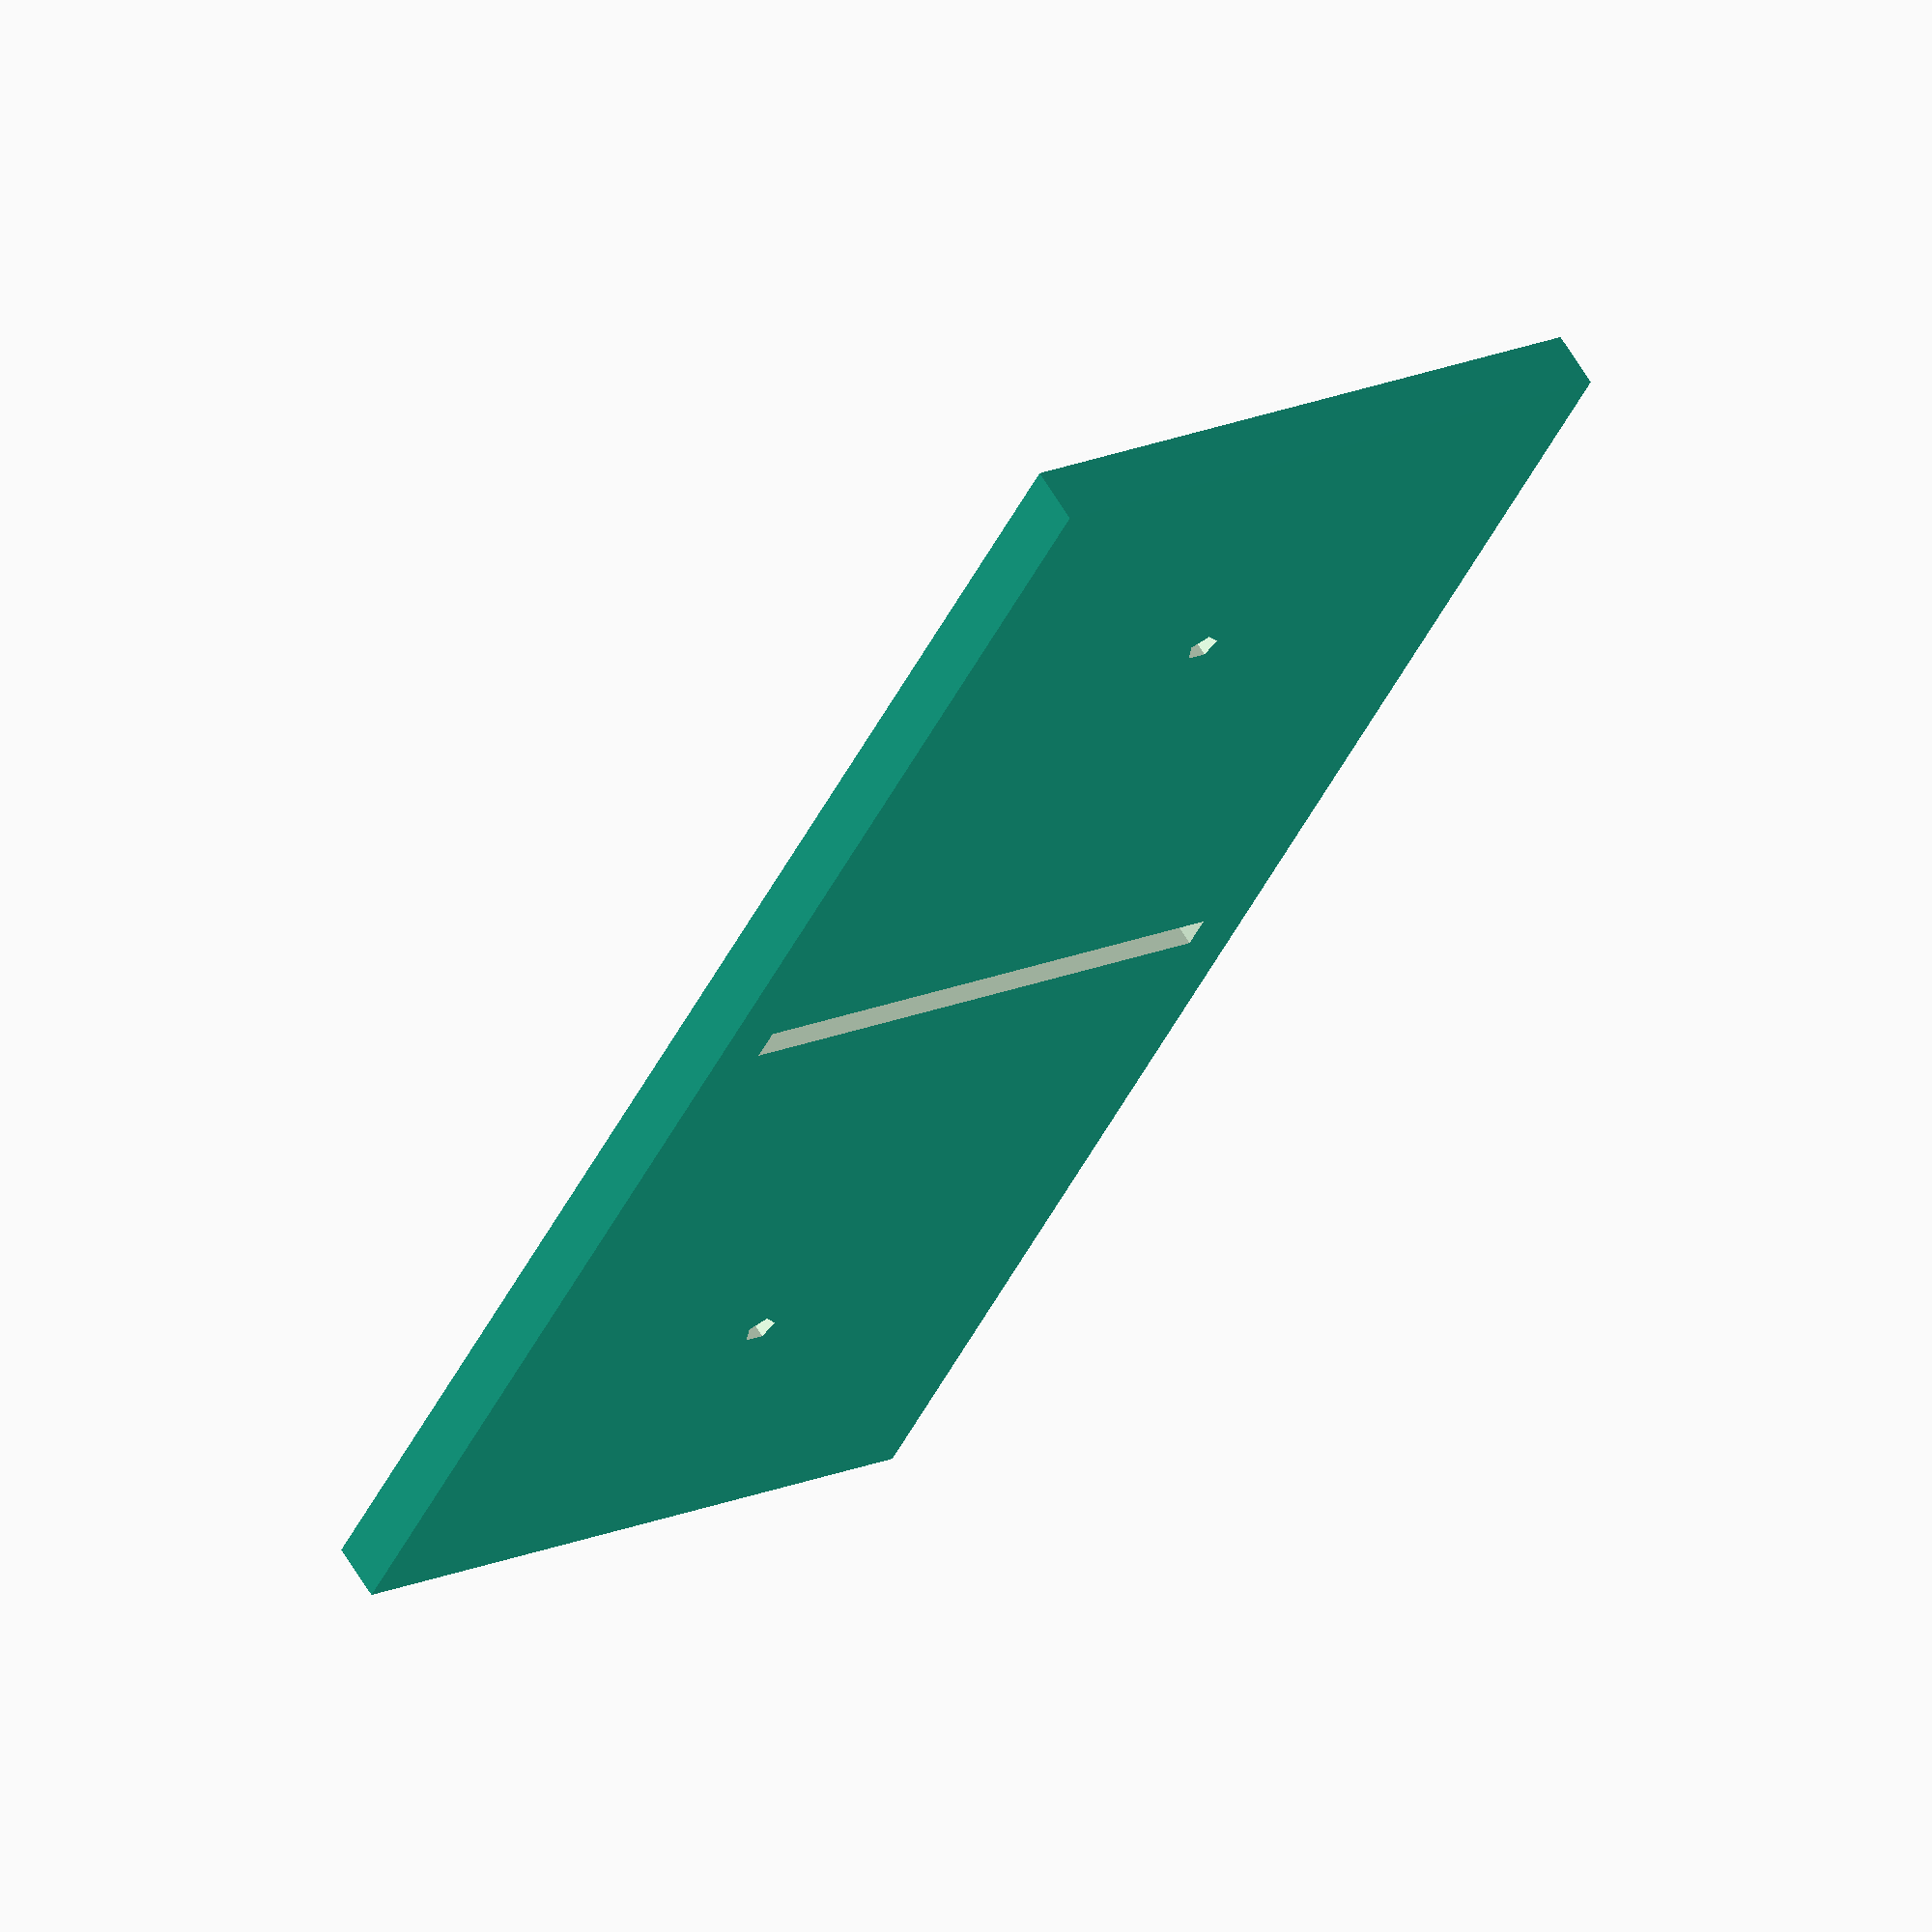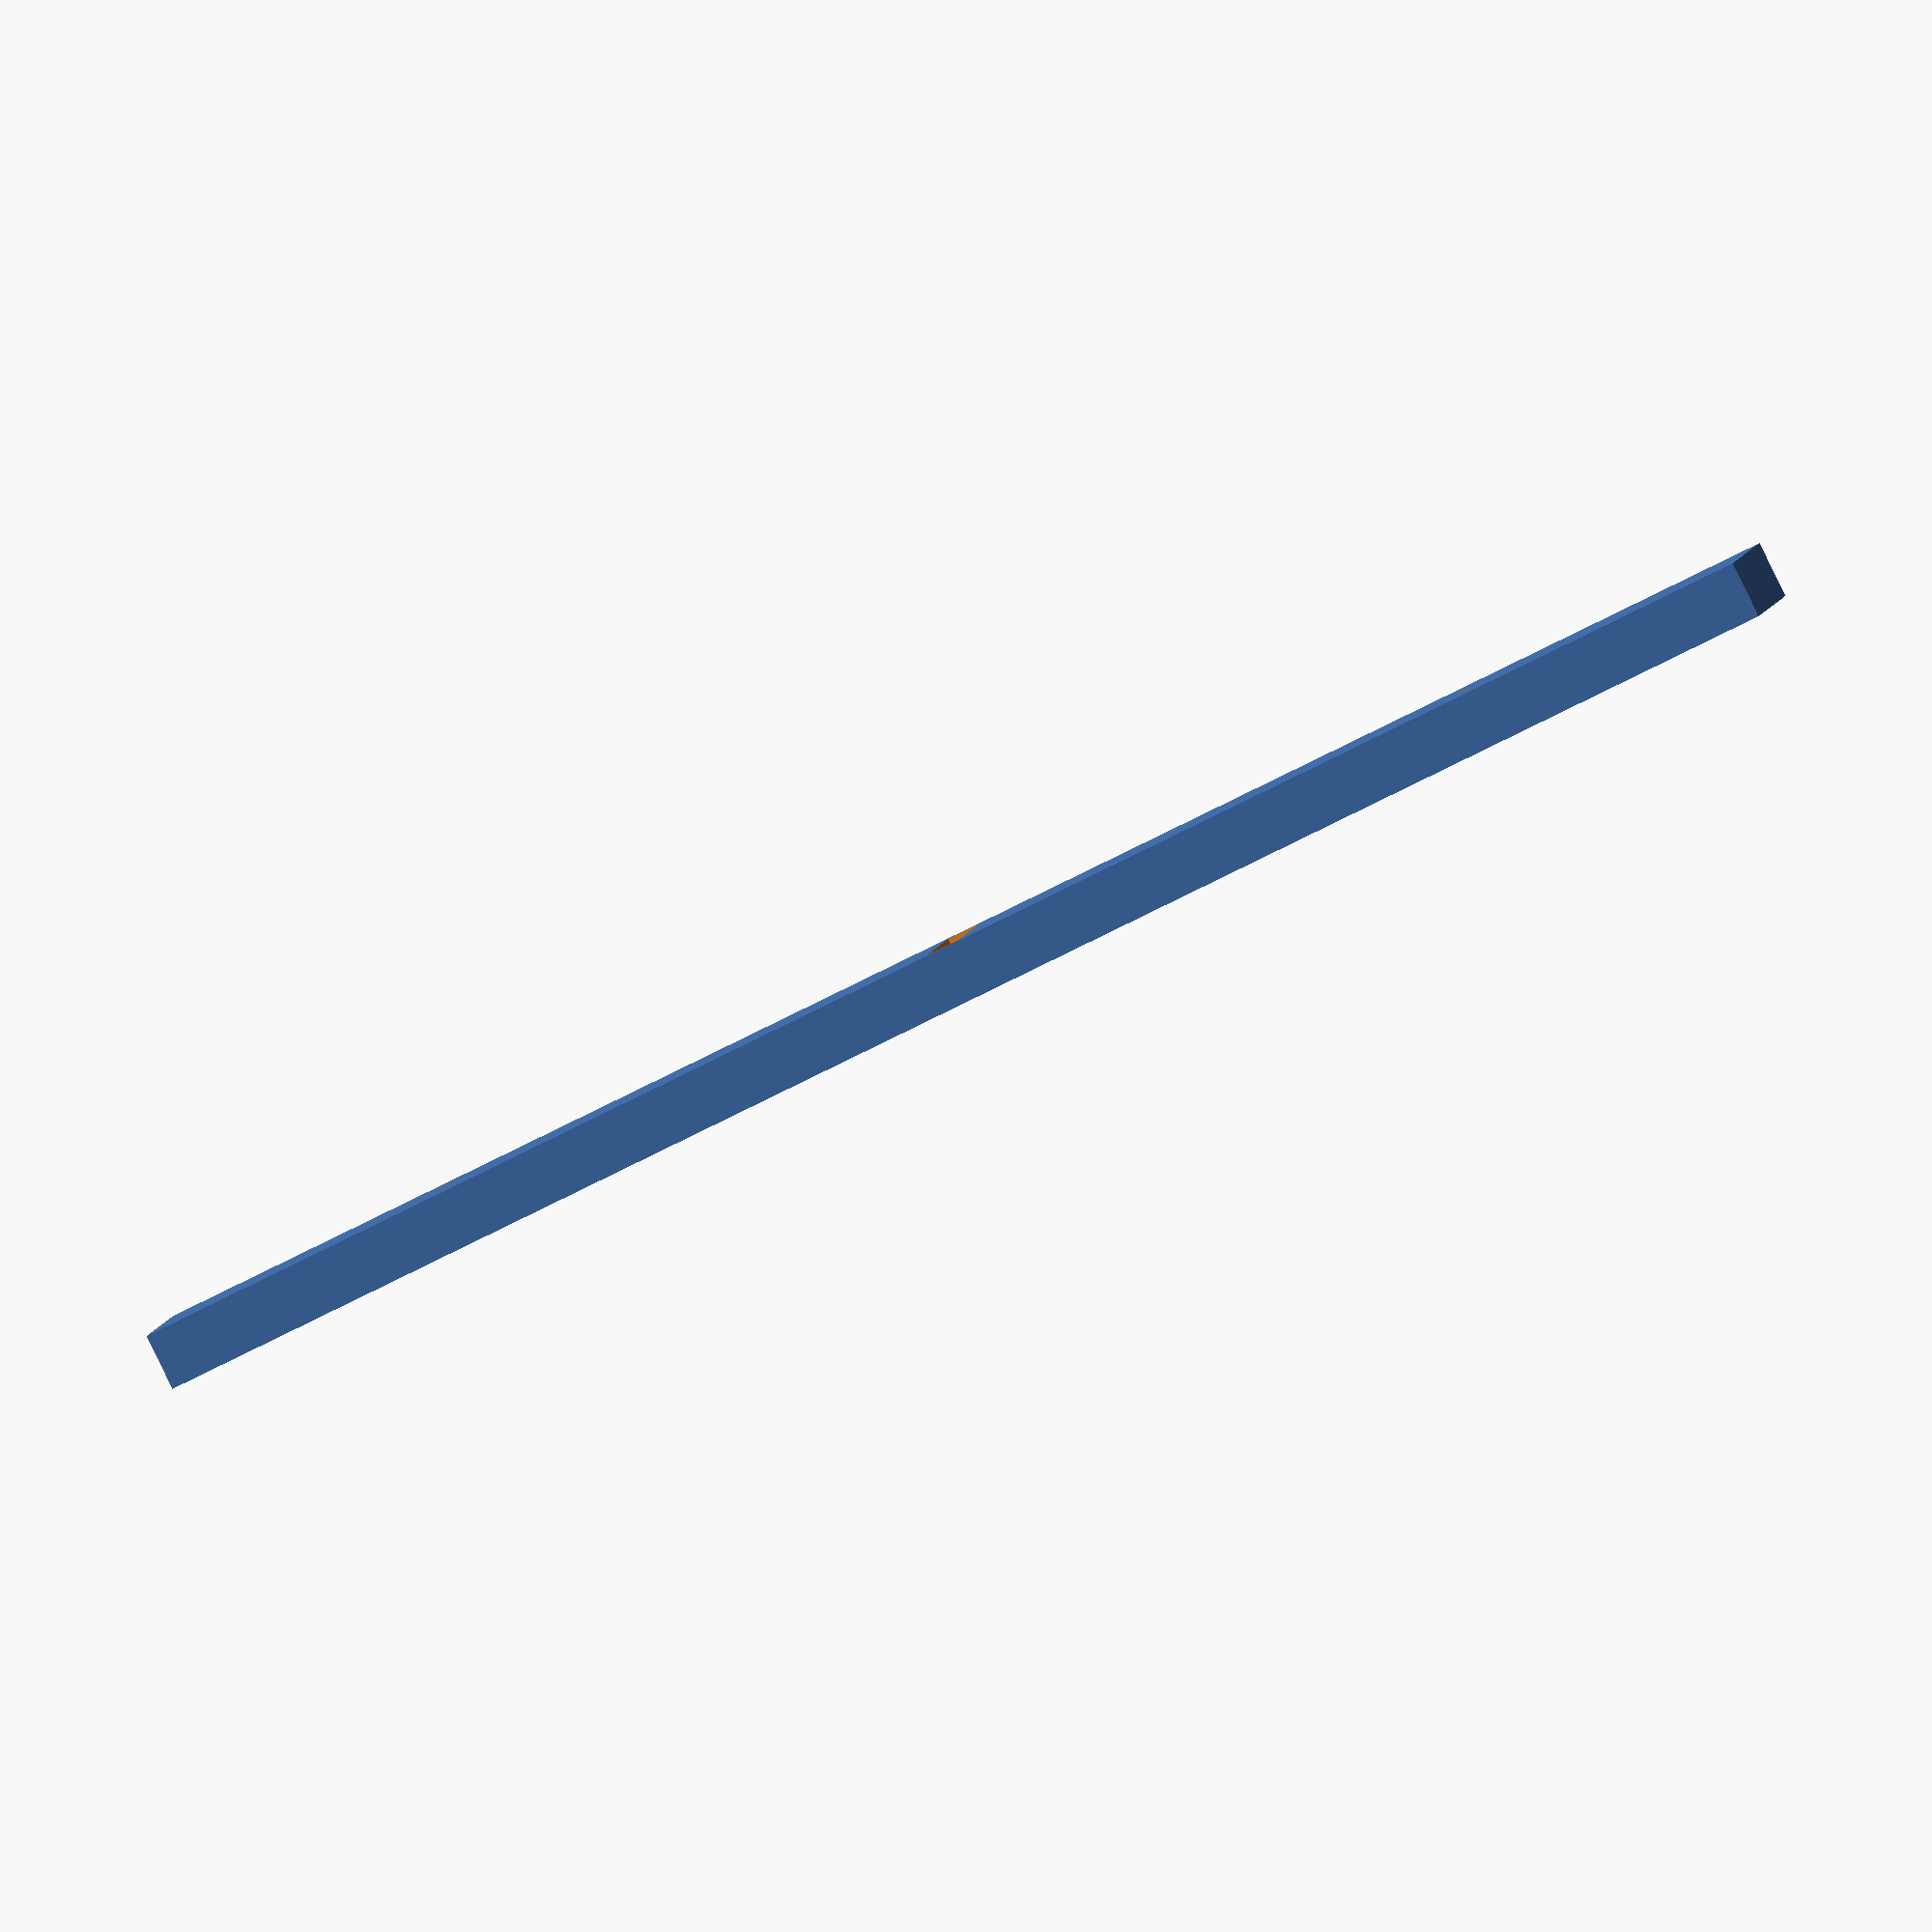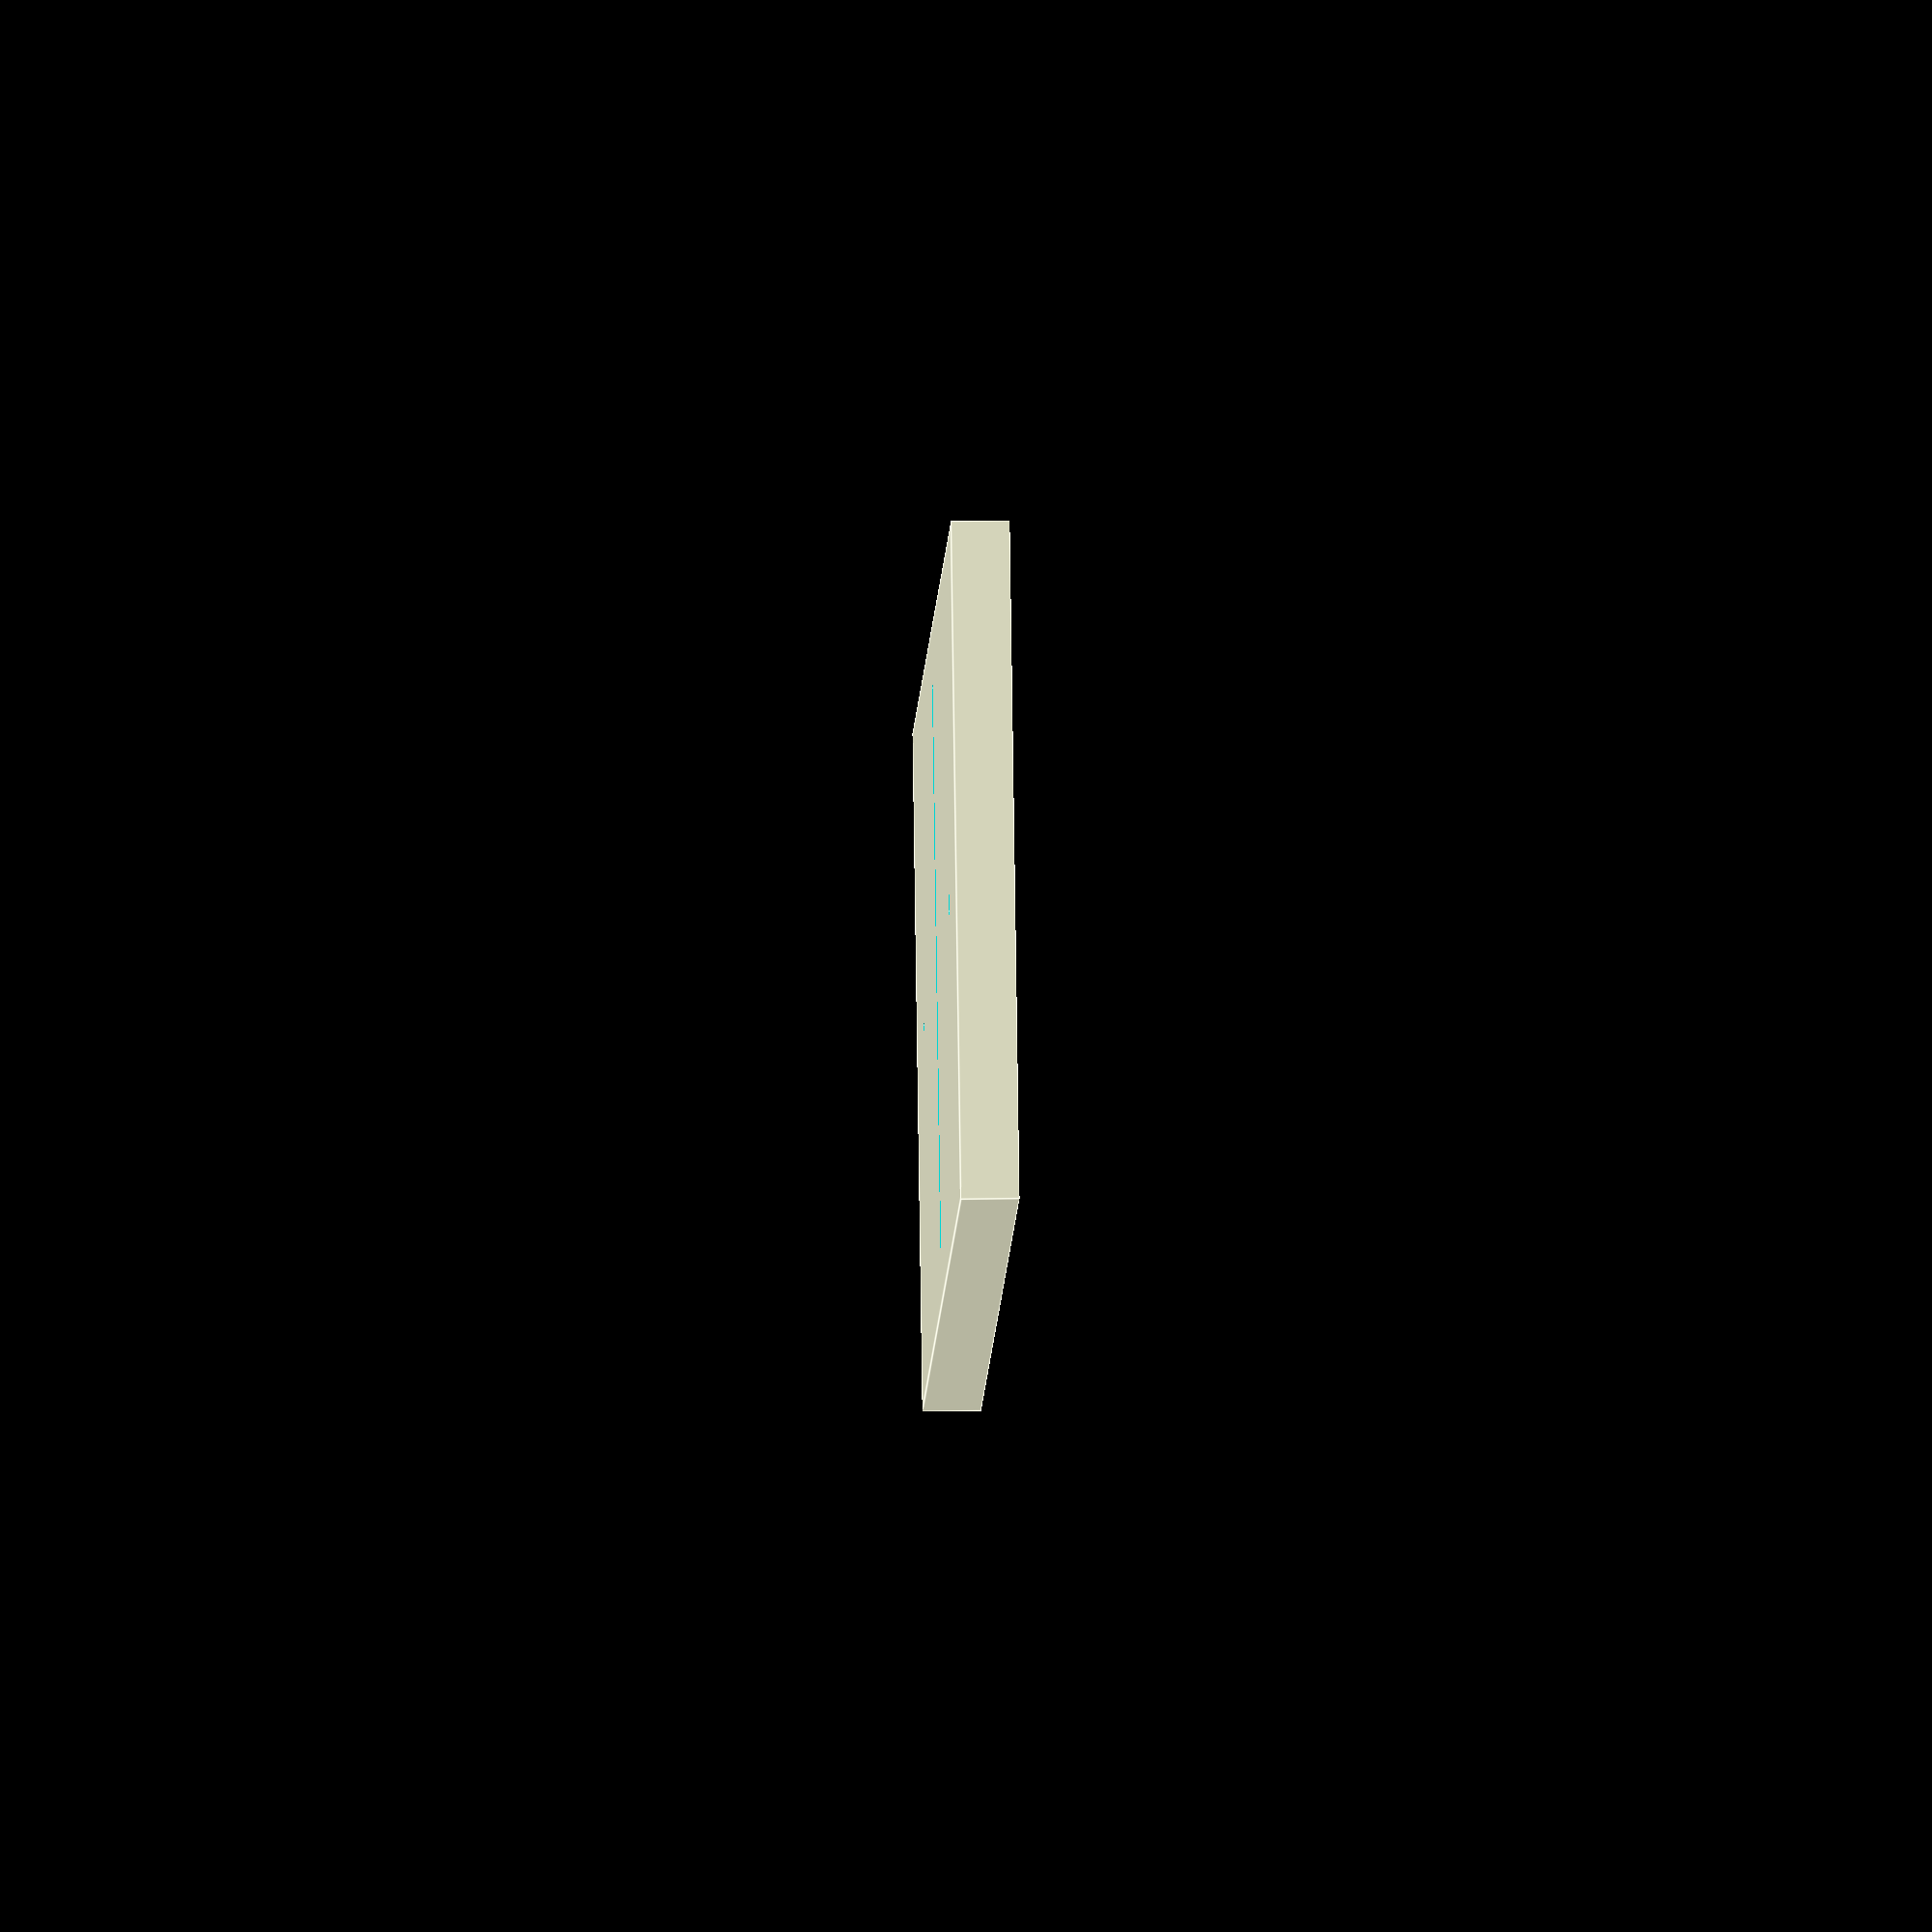
<openscad>
drawer_width_small = 150;  // 5 15/16
drawer_height_small = 58;  // 2  5/16
drawer_height_large = 141; // 5  9/16
door_width = 70; // 2 3/4
thickness = 5;
hole_distance = 95; // 3 3/4
hole_diameter = 3;
handle_overhang = 28.5;
part = "drawer base"; // ["drawer base", "drawer height spacer", "door"]

$fa = $preview ? 15 : 1;
$fs = $preview ? 3 : 0.5;

if (part == "drawer base") {
	drawer_base();
}
else if (part == "drawer height spacer") {
	drawer_height_spacer();
}
else if (part == "door") {
	door();
}

module drawer_base() {
	difference() {
		cube([drawer_width_small, drawer_height_small, thickness], center=true);
		cube([hole_diameter, drawer_height_small-thickness*2, thickness*2], center=true);
		translate([hole_distance/2, 0, 0])
			cylinder(d=hole_diameter, h=thickness+2, center=true);
		translate([-hole_distance/2, 0, 0])
			cylinder(d=hole_diameter, h=thickness+2, center=true);
	}
}

module drawer_height_spacer() {
	cube([
		drawer_width_small,
		(drawer_height_large-drawer_height_small)/2,
		thickness
	]);
}

module door() {
	height = hole_distance+door_width+handle_overhang*2;
	translate([0, 0, -thickness/2])
		linear_extrude(thickness)
			difference() {
				translate([0, -door_width/2, 0])
					square([door_width, height], center=true);
				translate([0, hole_distance/2, 0])
					circle(d=hole_diameter);
				translate([0, -hole_distance/2, 0])
					circle(d=hole_diameter);
			}
	translate([door_width/2+thickness/2, -door_width/2, 0])
		cube([thickness, height, thickness*5], center=true);
	translate([thickness/2, -height/2-door_width/2-thickness/2, 0])
		cube([door_width+thickness, thickness, thickness*5], center=true);
}

</openscad>
<views>
elev=296.7 azim=297.4 roll=329.2 proj=o view=solid
elev=269.4 azim=182.5 roll=154.0 proj=o view=solid
elev=333.4 azim=213.5 roll=268.5 proj=o view=edges
</views>
